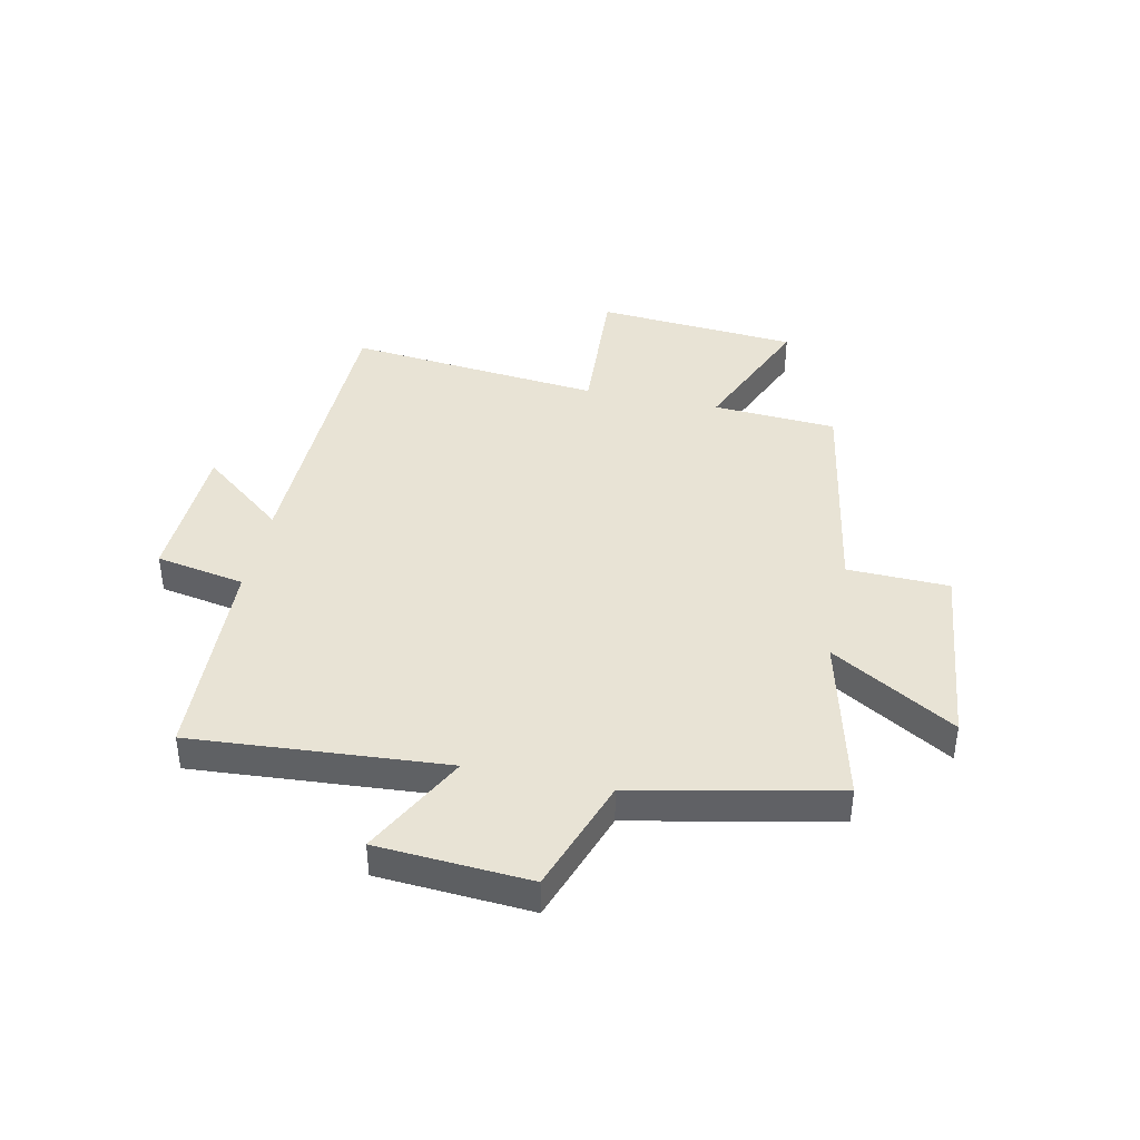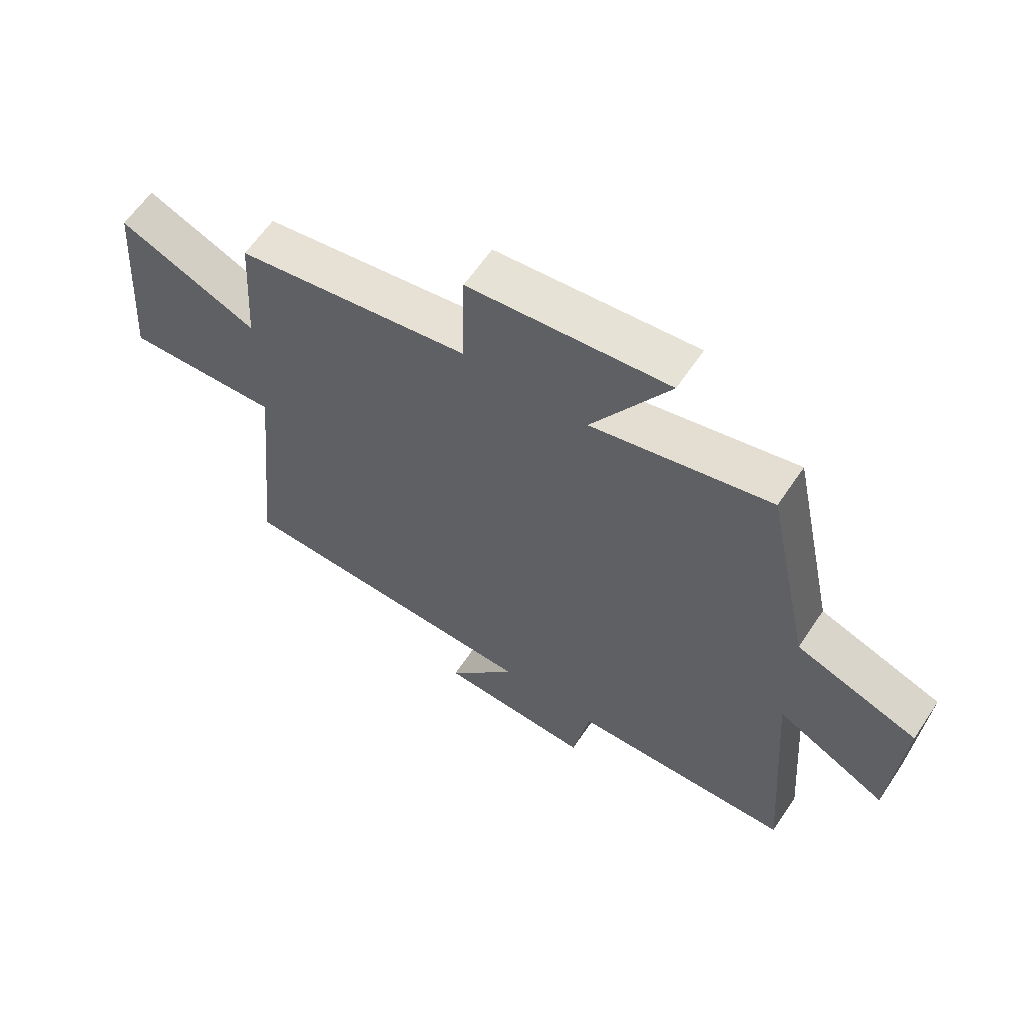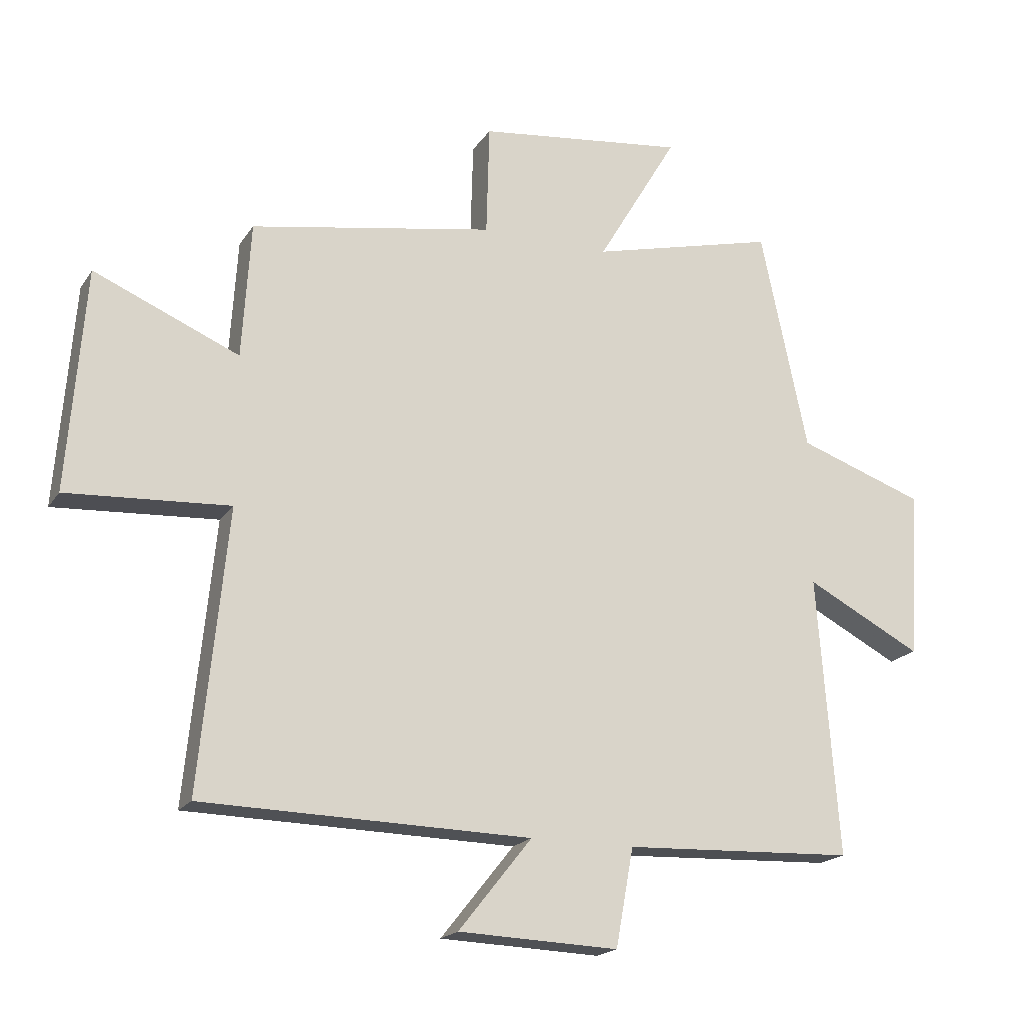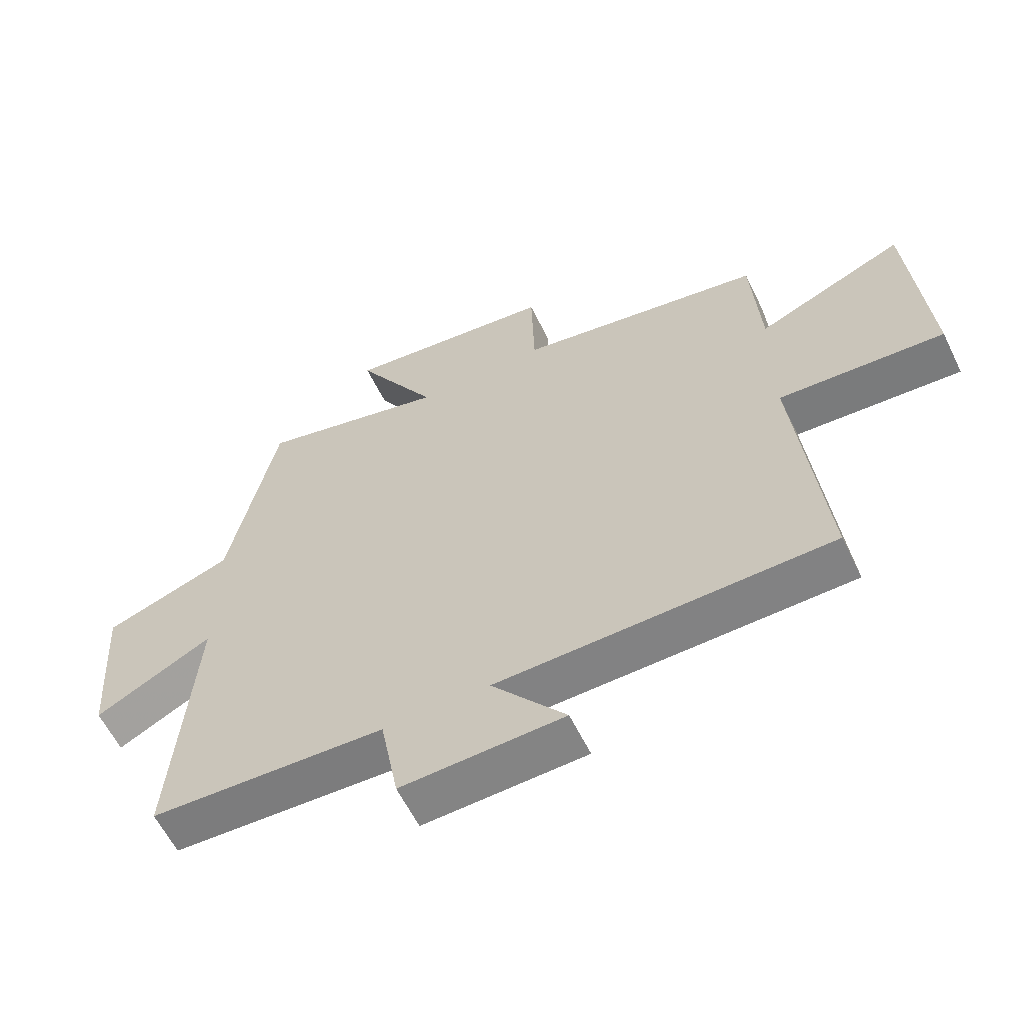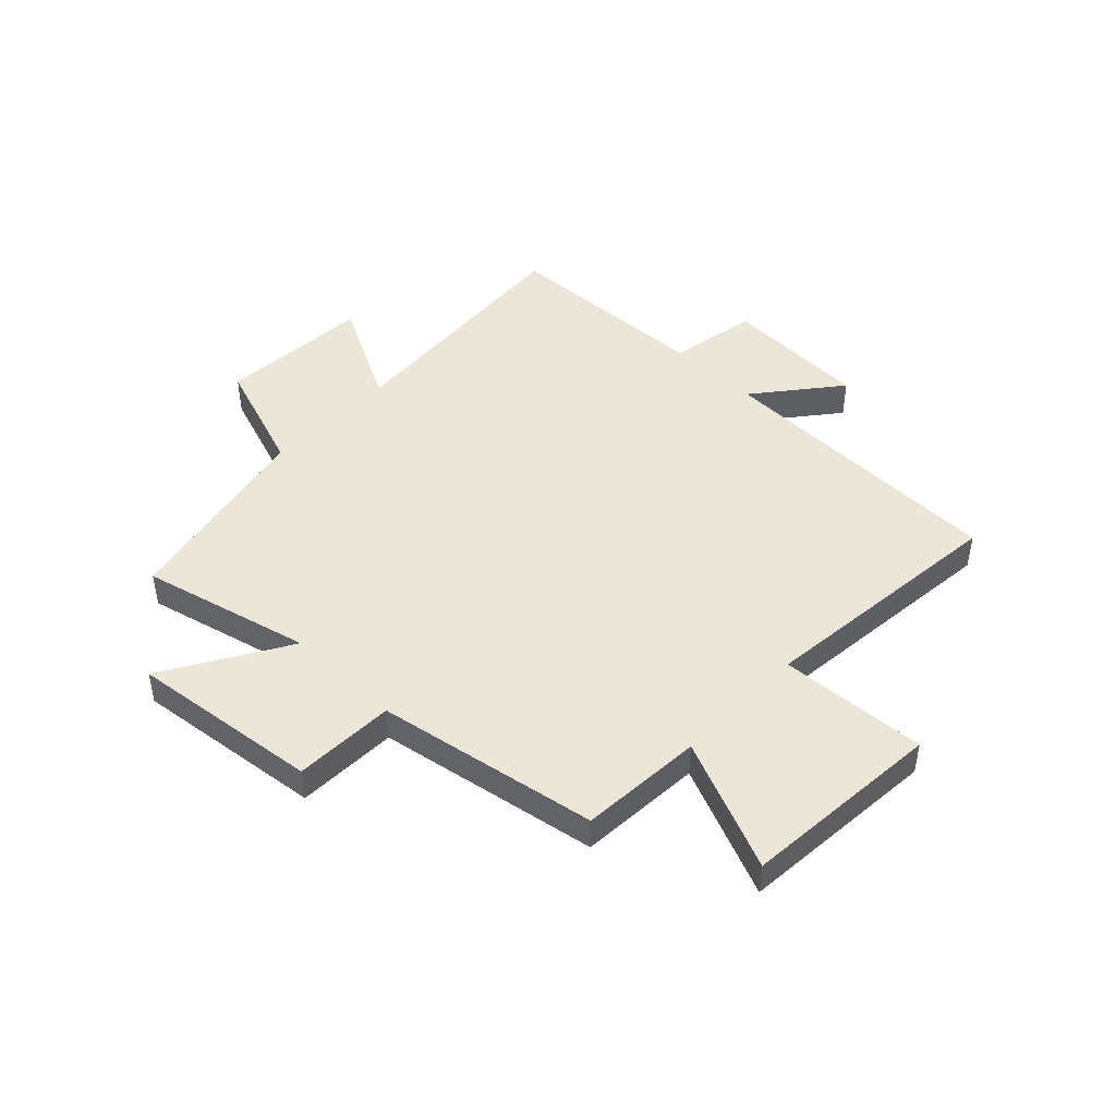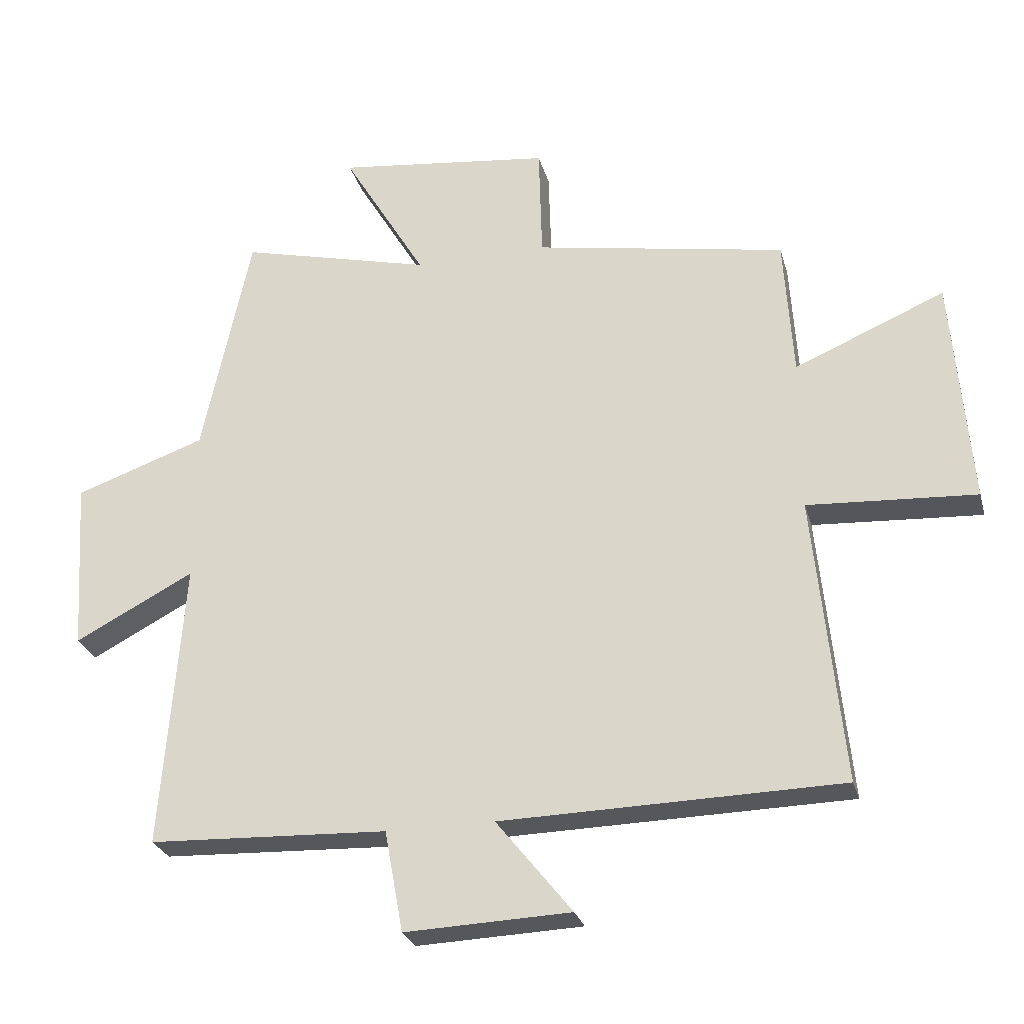
<metadata>
{"format":"obj","ext":"obj","renderer":"f3d","projection":"perspective","resolution":1024,"background":"white","views":[{"elev":41.0,"azim":-77.9,"up":"+Y"},{"elev":61.8,"azim":-146.2,"up":"+Z"},{"elev":-19.0,"azim":156.5,"up":"+Z"},{"elev":-60.2,"azim":26.0,"up":"+Z"},{"elev":46.3,"azim":44.0,"up":"+Y"},{"elev":-27.0,"azim":14.6,"up":"+Z"}]}
</metadata>
<code>
v 0.545 0.07 -0.489
v 0.012 0.07 -0.5
v 0.131 0.07 -0.649
v -0.129 0.07 -0.659
v -0.158 0.07 -0.5
v -0.534 0.07 -0.484
v -0.5 0.07 -0.03
v -0.688 0.07 -0.128
v -0.706 0.07 0.144
v -0.5 0.07 0.216
v -0.424 0.07 0.575
v -0.122 0.07 0.5
v -0.253 0.07 0.721
v 0.085 0.07 0.681
v 0.09 0.07 0.5
v 0.486 0.07 0.43
v 0.5 0.07 0.209
v 0.736 0.07 0.309
v 0.764 0.07 -0.051
v 0.5 0.07 -0.035
v 0.545 0 -0.489
v 0.012 0 -0.5
v 0.131 0 -0.649
v -0.129 0 -0.659
v -0.158 0 -0.5
v -0.534 0 -0.484
v -0.5 0 -0.03
v -0.688 0 -0.128
v -0.706 0 0.144
v -0.5 0 0.216
v -0.424 0 0.575
v -0.122 0 0.5
v -0.253 0 0.721
v 0.085 0 0.681
v 0.09 0 0.5
v 0.486 0 0.43
v 0.5 0 0.209
v 0.736 0 0.309
v 0.764 0 -0.051
v 0.5 0 -0.035
f 17 18 19 20
f 15 16 17 20
f 15 20 1 2
f 12 13 14 15
f 12 15 2
f 10 11 12 2
f 7 8 9 10
f 7 10 2
f 5 6 7 2
f 2 3 4 5
f 40 39 38 37
f 40 37 36 35
f 22 21 40 35
f 35 34 33 32
f 22 35 32
f 22 32 31 30
f 30 29 28 27
f 22 30 27
f 22 27 26 25
f 25 24 23 22
f 1 21 22 2
f 2 22 23 3
f 3 23 24 4
f 4 24 25 5
f 5 25 26 6
f 6 26 27 7
f 7 27 28 8
f 8 28 29 9
f 9 29 30 10
f 10 30 31 11
f 11 31 32 12
f 12 32 33 13
f 13 33 34 14
f 14 34 35 15
f 15 35 36 16
f 16 36 37 17
f 17 37 38 18
f 18 38 39 19
f 19 39 40 20
f 20 40 21 1

</code>
